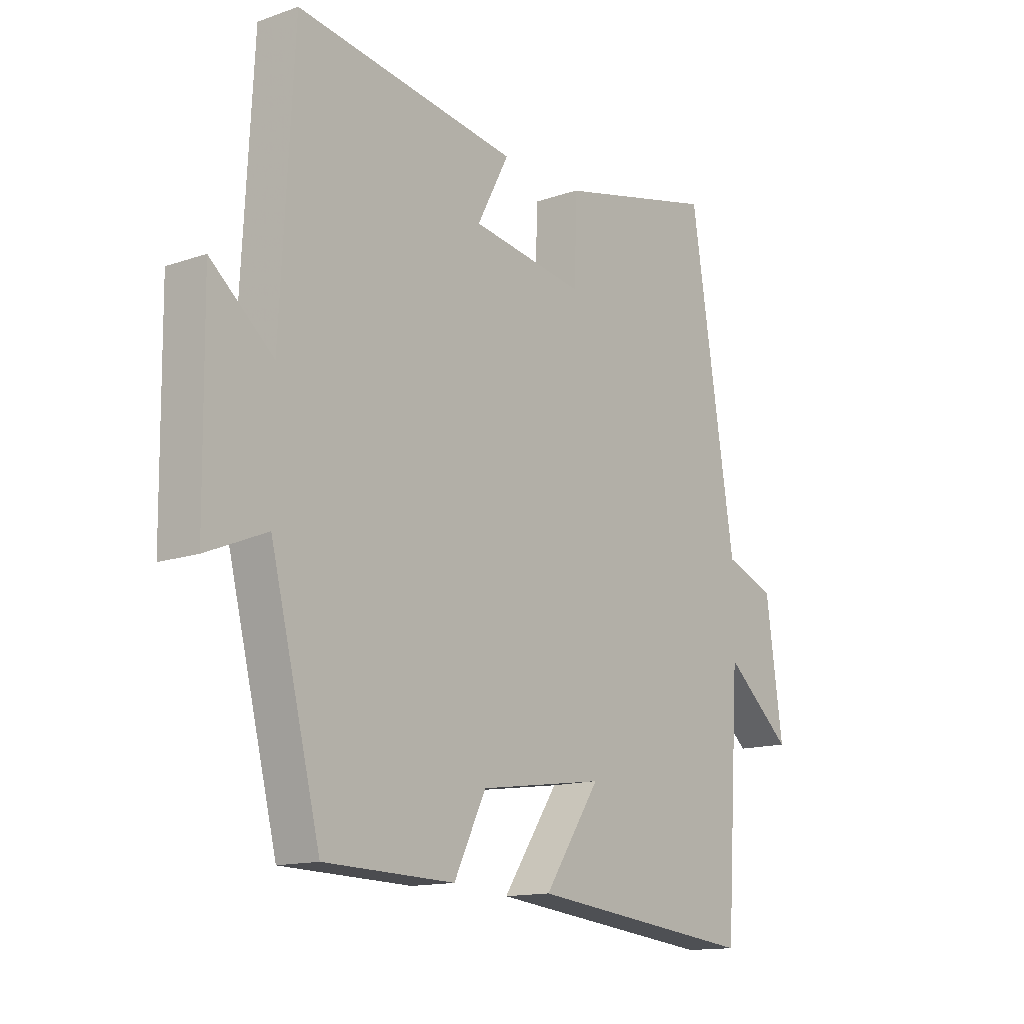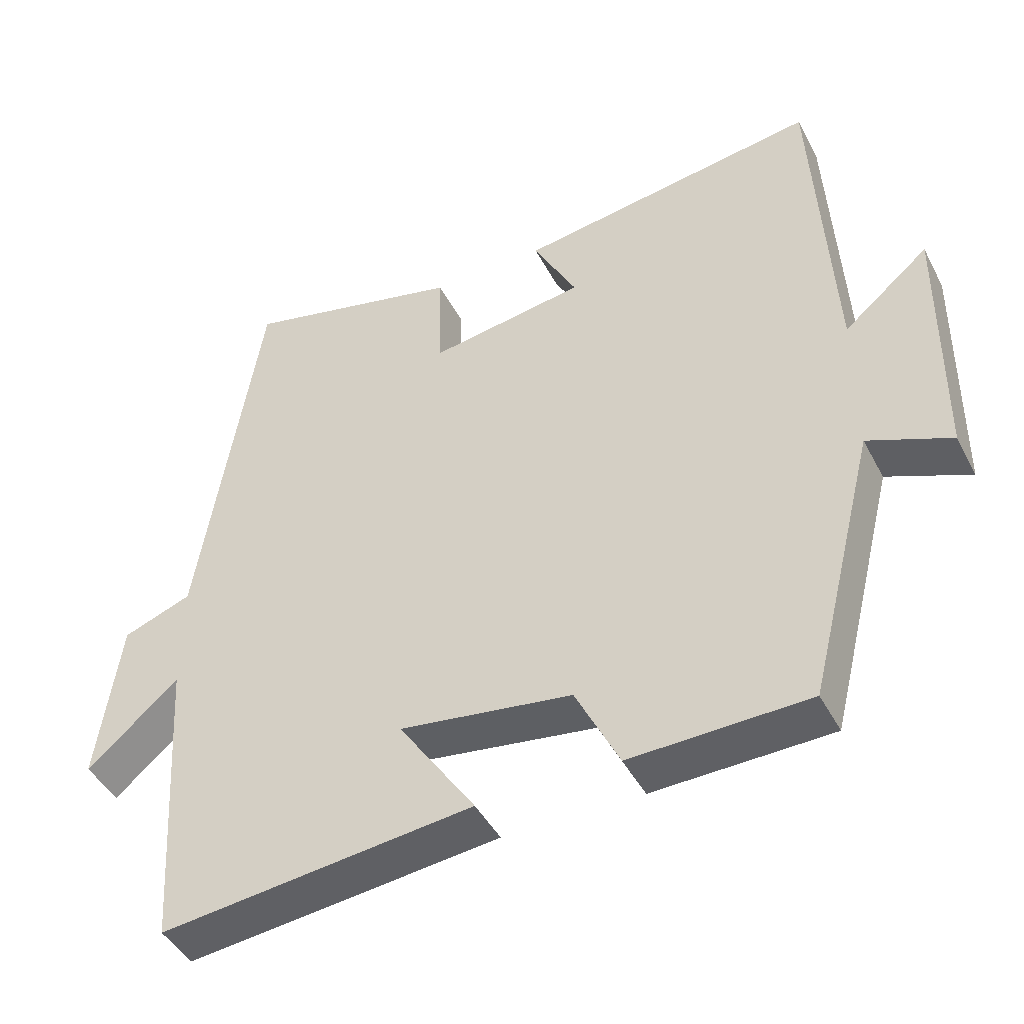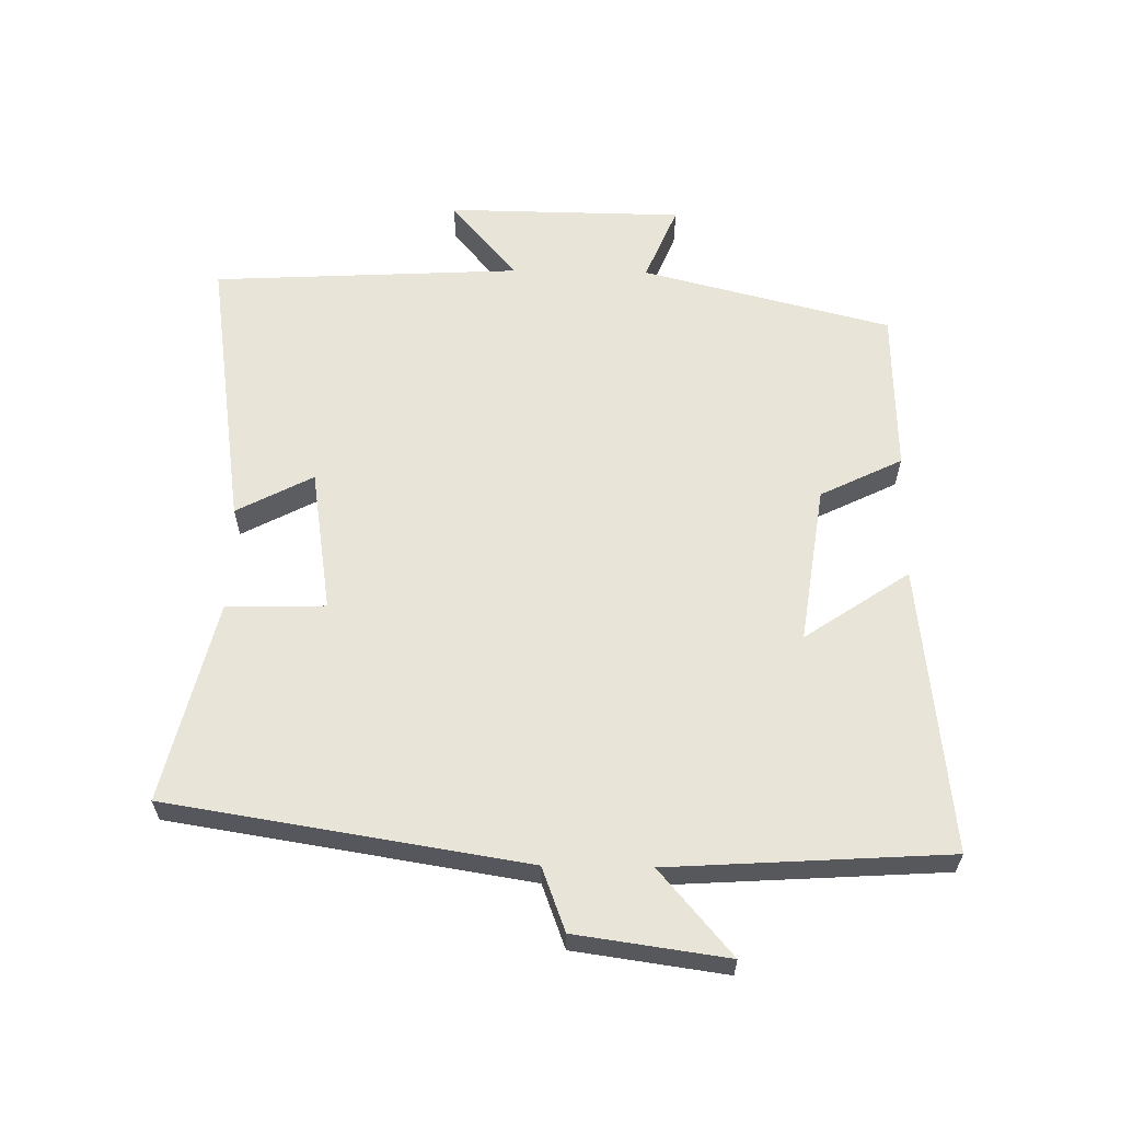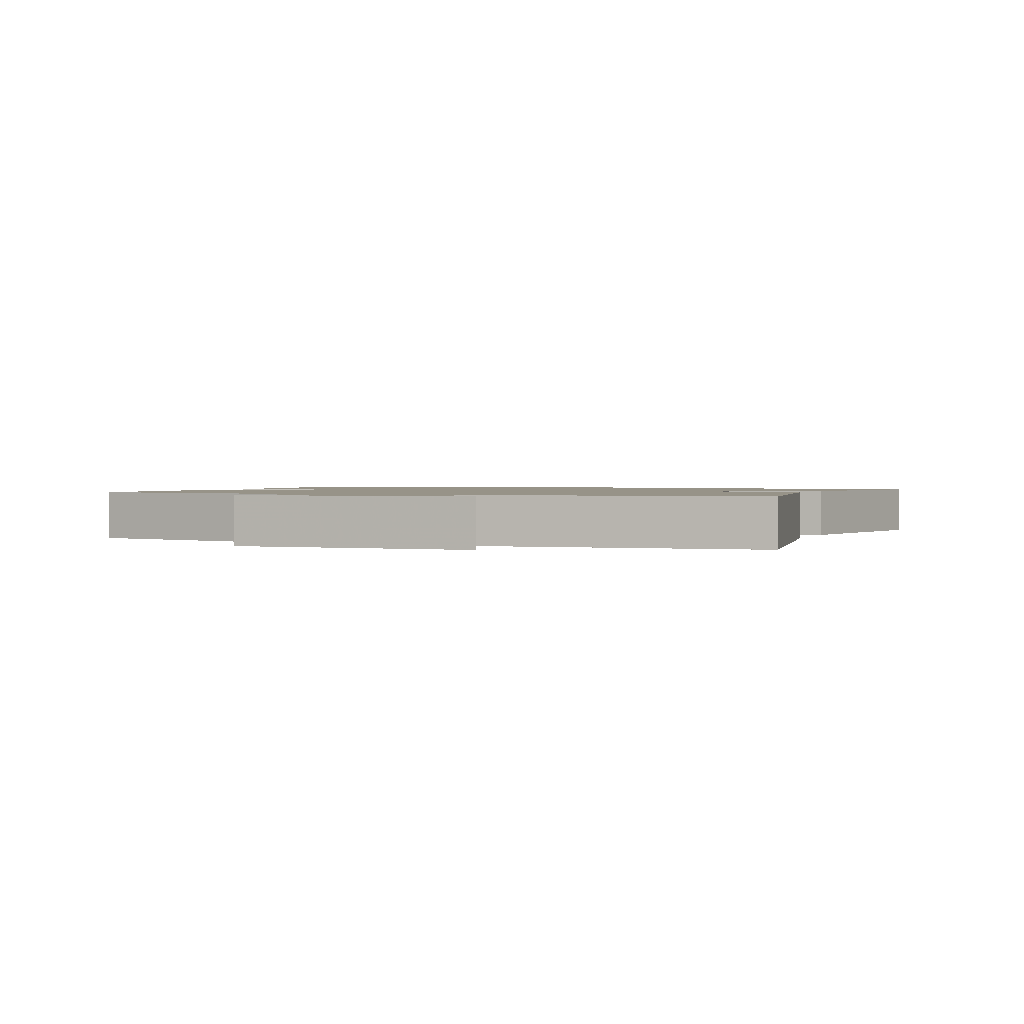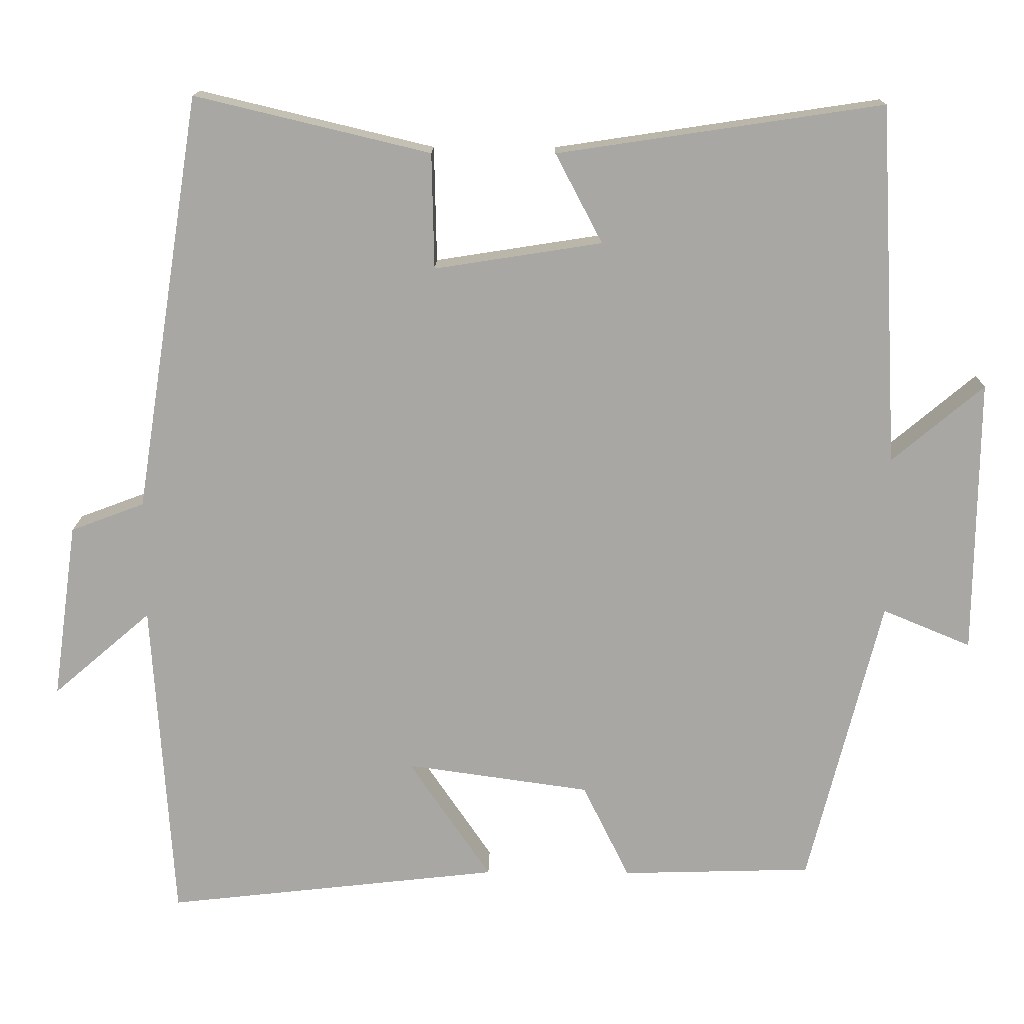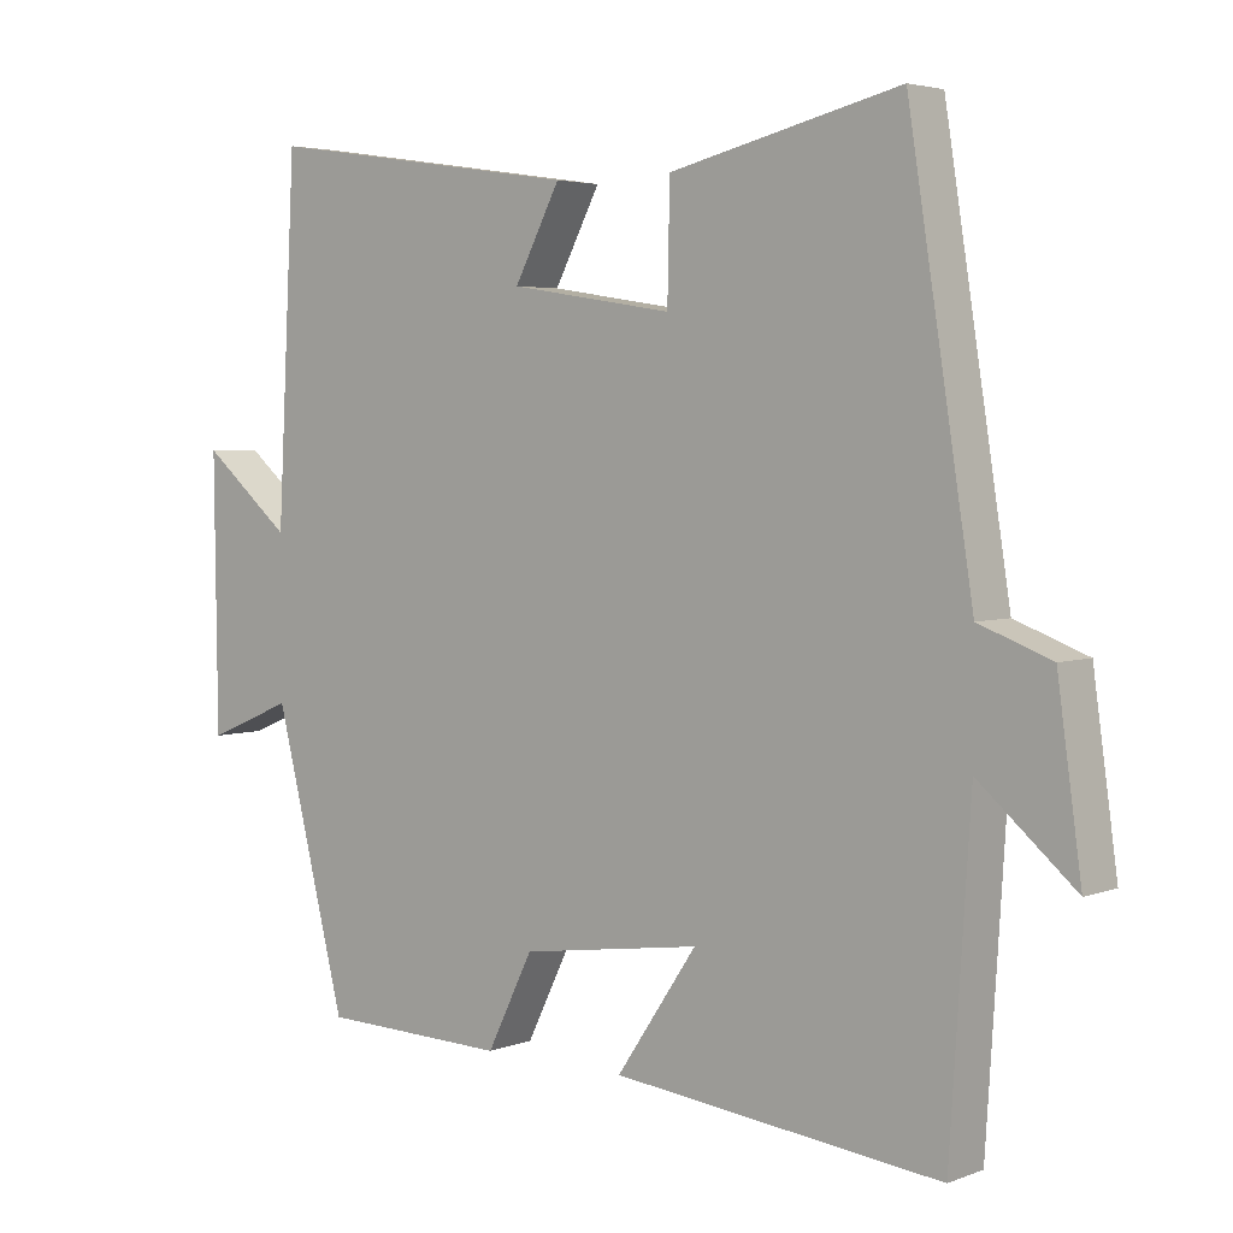
<metadata>
{"format":"obj","ext":"obj","renderer":"f3d","projection":"perspective","resolution":1024,"background":"white","views":[{"elev":-13.9,"azim":-52.1,"up":"+Z"},{"elev":-44.6,"azim":-153.7,"up":"+Z"},{"elev":61.3,"azim":91.0,"up":"+Y"},{"elev":1.3,"azim":-69.5,"up":"+Y"},{"elev":15.1,"azim":-179.1,"up":"+Z"},{"elev":3.9,"azim":39.5,"up":"+Z"}]}
</metadata>
<code>
v -0.475 0.07 0.563
v -0.052 0.07 0.5
v -0.113 0.07 0.384
v 0.105 0.07 0.35
v 0.108 0.07 0.5
v 0.414 0.07 0.573
v 0.5 0.07 0.03
v 0.596 0.07 -0.006
v 0.628 0.07 -0.236
v 0.5 0.07 -0.126
v 0.473 0.07 -0.549
v 0.037 0.07 -0.5
v 0.144 0.07 -0.342
v -0.096 0.07 -0.376
v -0.157 0.07 -0.5
v -0.405 0.07 -0.493
v -0.5 0.07 -0.115
v -0.615 0.07 -0.163
v -0.619 0.07 0.195
v -0.5 0.07 0.095
v -0.475 0 0.563
v -0.052 0 0.5
v -0.113 0 0.384
v 0.105 0 0.35
v 0.108 0 0.5
v 0.414 0 0.573
v 0.5 0 0.03
v 0.596 0 -0.006
v 0.628 0 -0.236
v 0.5 0 -0.126
v 0.473 0 -0.549
v 0.037 0 -0.5
v 0.144 0 -0.342
v -0.096 0 -0.376
v -0.157 0 -0.5
v -0.405 0 -0.493
v -0.5 0 -0.115
v -0.615 0 -0.163
v -0.619 0 0.195
v -0.5 0 0.095
f 17 18 19 20
f 17 20 1
f 16 17 1
f 15 16 1
f 14 15 1
f 13 14 1
f 10 11 12 13
f 10 13 1
f 7 8 9 10
f 6 7 10
f 5 6 10
f 4 5 10
f 3 4 10
f 3 10 1
f 1 2 3
f 40 39 38 37
f 21 40 37
f 21 37 36
f 21 36 35
f 21 35 34
f 21 34 33
f 33 32 31 30
f 21 33 30
f 30 29 28 27
f 30 27 26
f 30 26 25
f 30 25 24
f 30 24 23
f 21 30 23
f 23 22 21
f 1 21 22 2
f 2 22 23 3
f 3 23 24 4
f 4 24 25 5
f 5 25 26 6
f 6 26 27 7
f 7 27 28 8
f 8 28 29 9
f 9 29 30 10
f 10 30 31 11
f 11 31 32 12
f 12 32 33 13
f 13 33 34 14
f 14 34 35 15
f 15 35 36 16
f 16 36 37 17
f 17 37 38 18
f 18 38 39 19
f 19 39 40 20
f 20 40 21 1

</code>
